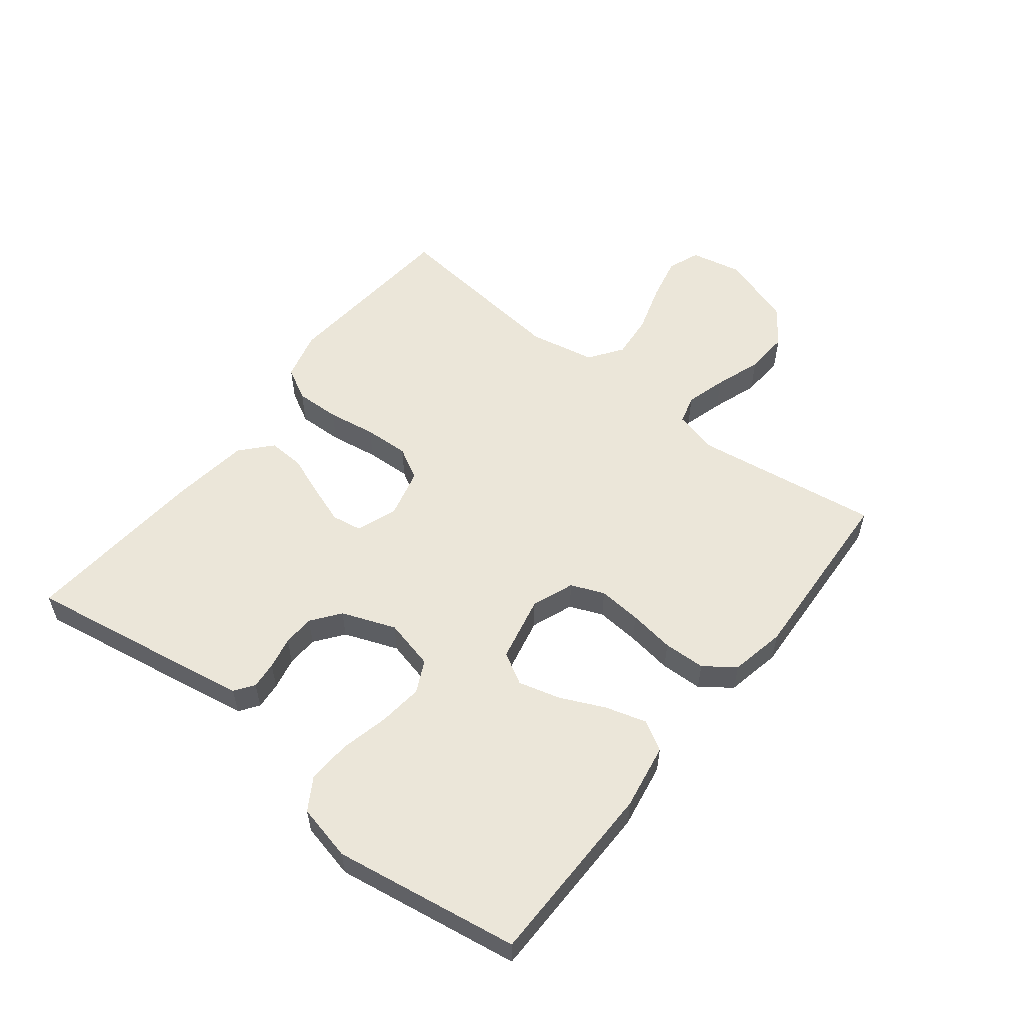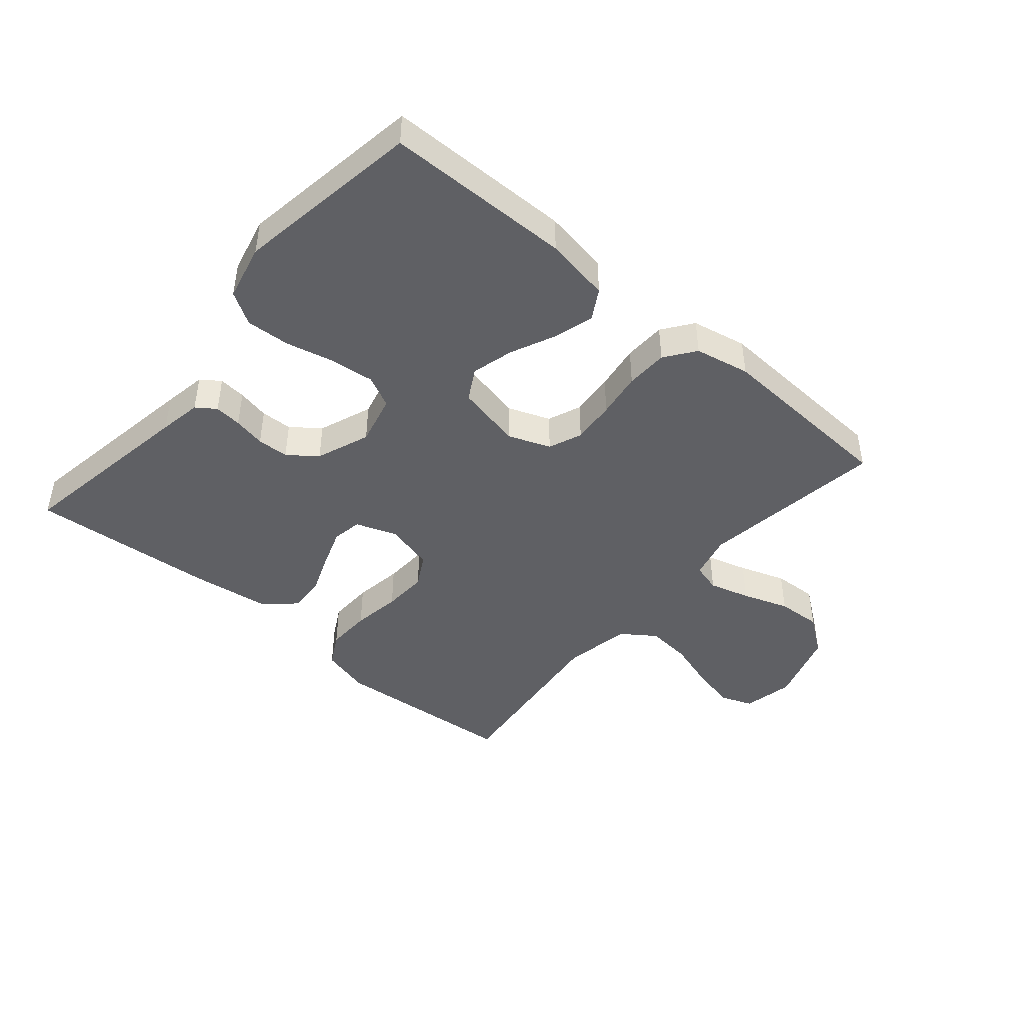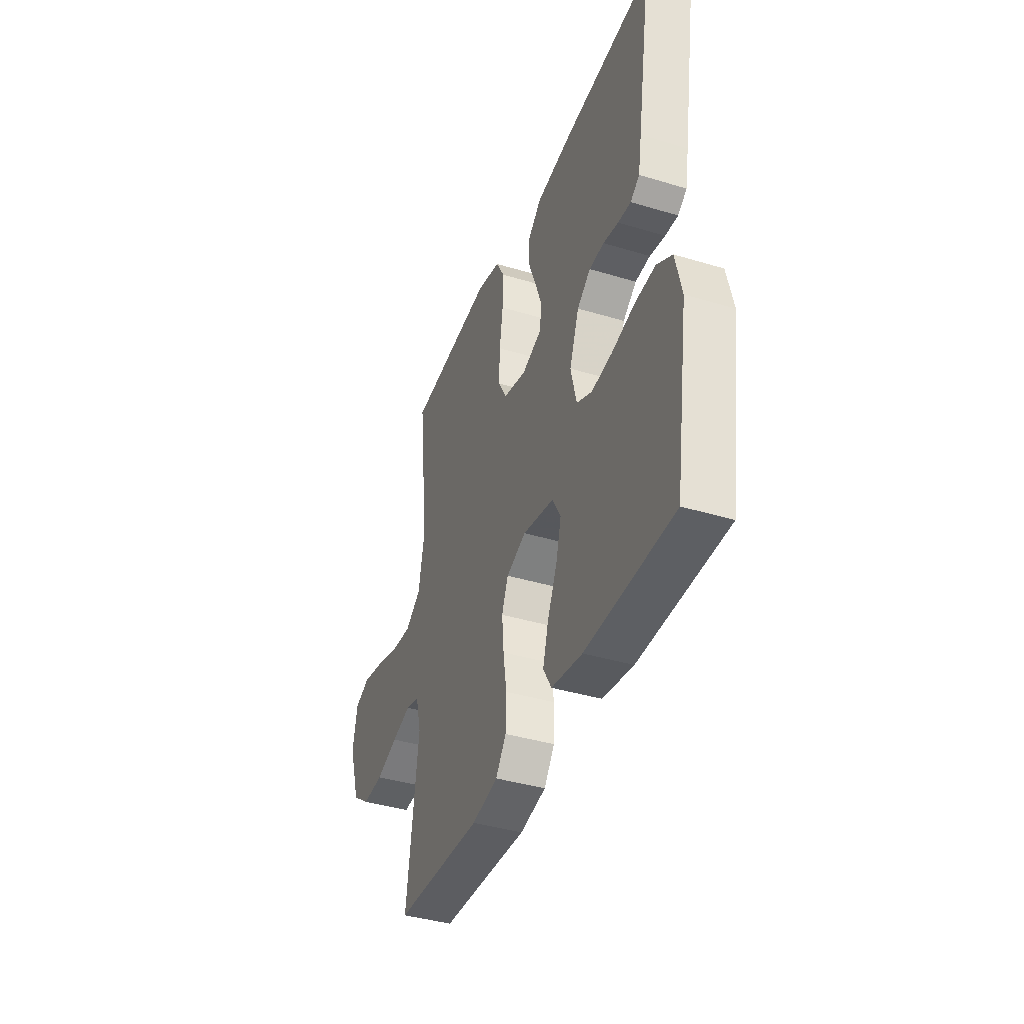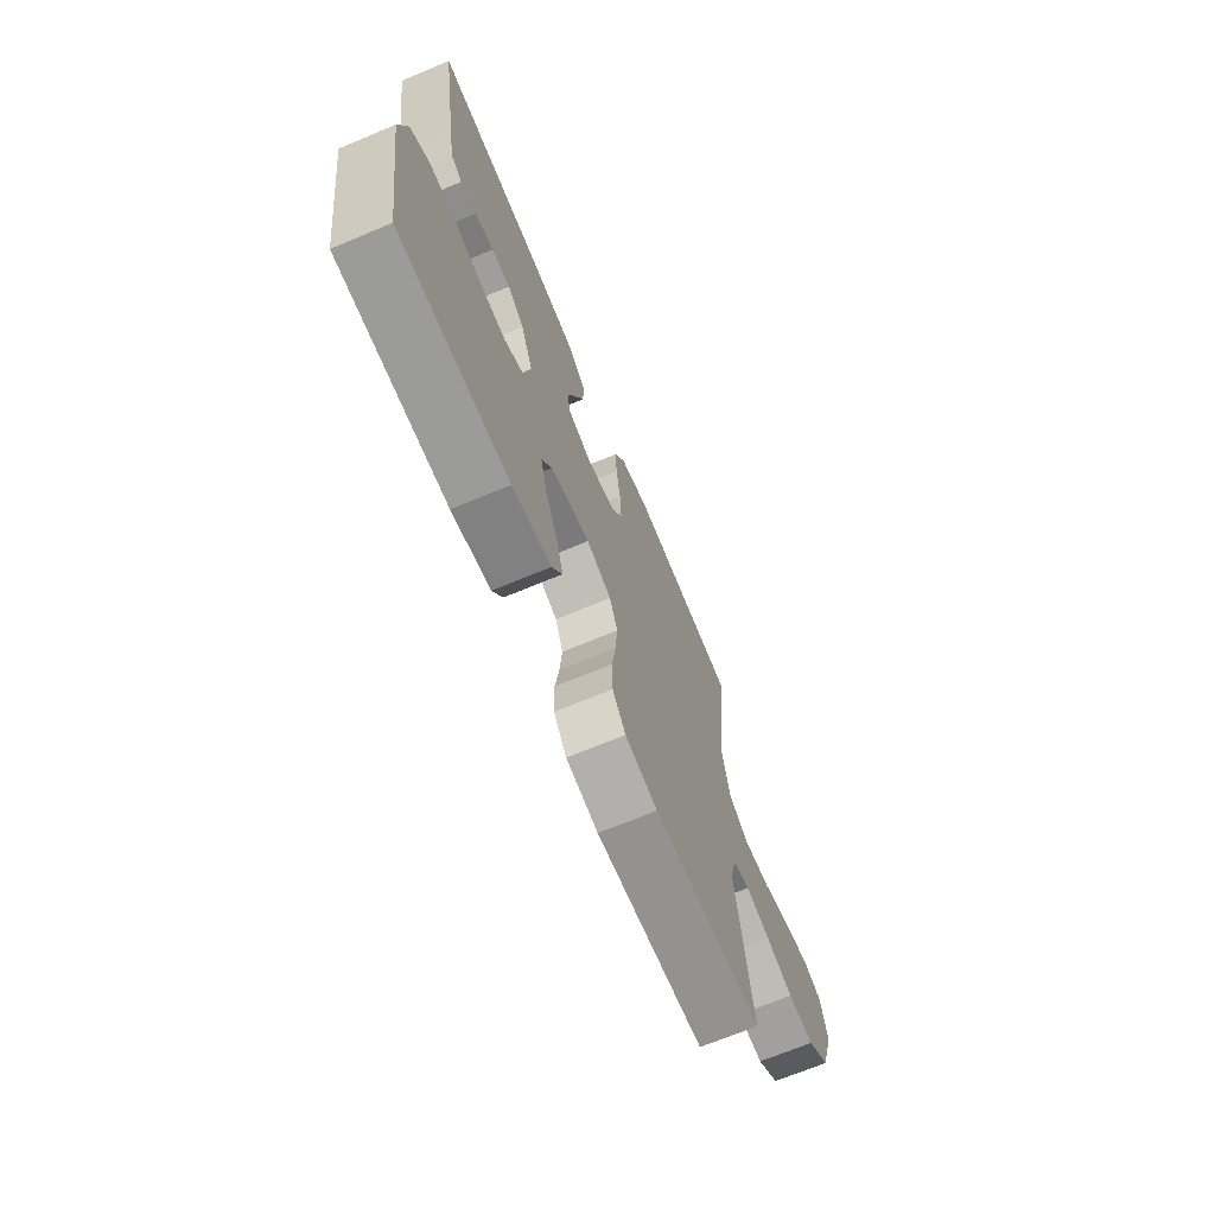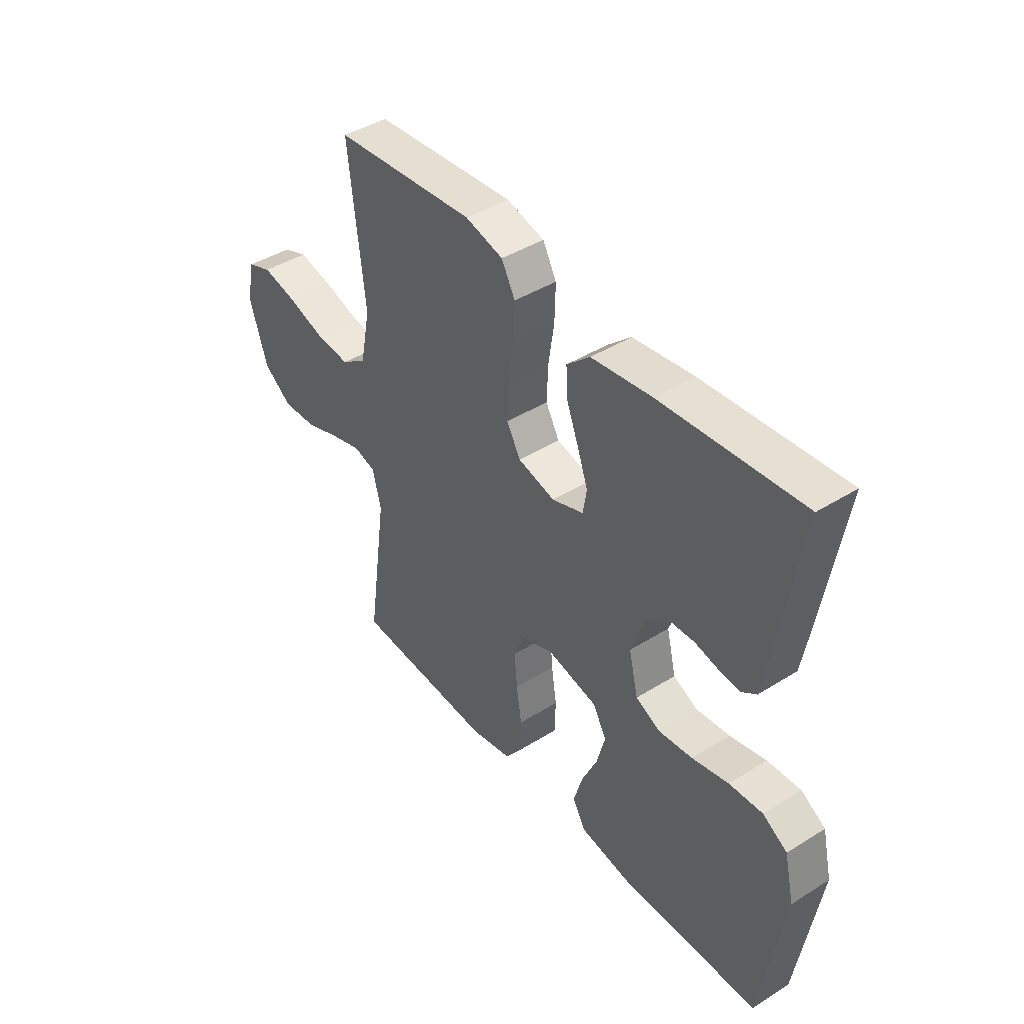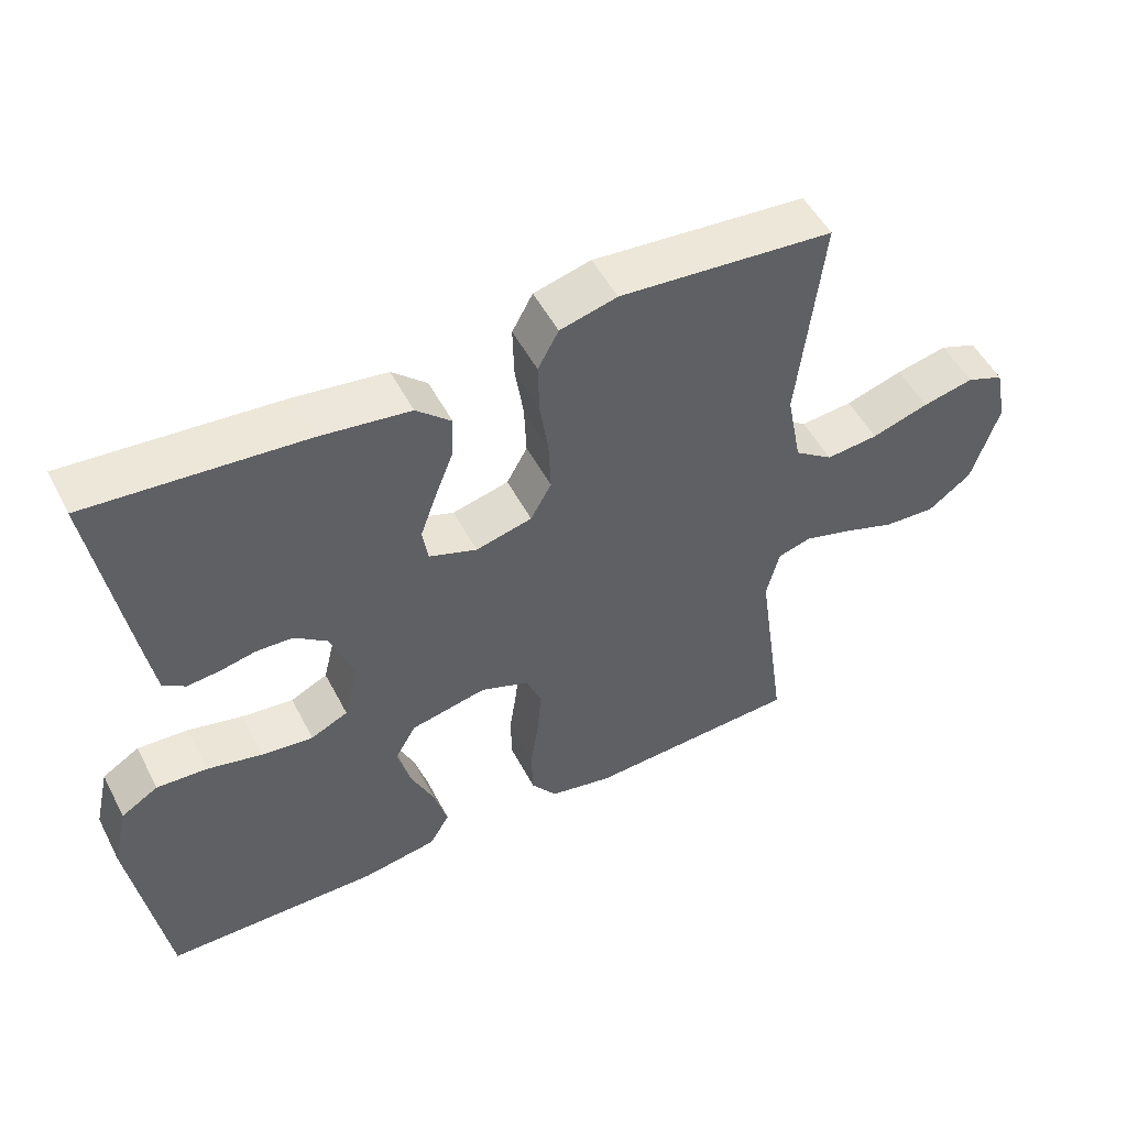
<metadata>
{"format":"obj","ext":"obj","renderer":"f3d","projection":"perspective","resolution":1024,"background":"white","views":[{"elev":55.6,"azim":128.1,"up":"+Y"},{"elev":-44.7,"azim":139.6,"up":"+Y"},{"elev":-39.8,"azim":69.5,"up":"+Z"},{"elev":-69.1,"azim":112.7,"up":"+Z"},{"elev":42.7,"azim":53.3,"up":"+Z"},{"elev":51.4,"azim":153.0,"up":"+Z"}]}
</metadata>
<code>
v -0.5 0.07 -0.5
v -0.458 0.07 -0.2
v -0.476 0.07 -0.128
v -0.523 0.07 -0.115
v -0.589 0.07 -0.134
v -0.664 0.07 -0.16
v -0.736 0.07 -0.164
v -0.797 0.07 -0.119
v -0.835 0.07 0
v -0.818 0.07 0.082
v -0.766 0.07 0.102
v -0.694 0.07 0.086
v -0.614 0.07 0.061
v -0.541 0.07 0.054
v -0.487 0.07 0.092
v -0.466 0.07 0.2
v -0.5 0.07 0.5
v -0.2 0.07 0.525
v -0.12 0.07 0.504
v -0.091 0.07 0.451
v -0.093 0.07 0.378
v -0.105 0.07 0.299
v -0.108 0.07 0.226
v -0.079 0.07 0.174
v 0 0.07 0.154
v 0.067 0.07 0.178
v 0.075 0.07 0.227
v 0.053 0.07 0.289
v 0.027 0.07 0.356
v 0.024 0.07 0.415
v 0.073 0.07 0.459
v 0.2 0.07 0.476
v 0.5 0.07 0.5
v 0.451 0.07 0.2
v 0.439 0.07 0.131
v 0.408 0.07 0.109
v 0.364 0.07 0.113
v 0.312 0.07 0.124
v 0.261 0.07 0.122
v 0.215 0.07 0.087
v 0.182 0.07 0
v 0.202 0.07 -0.082
v 0.254 0.07 -0.107
v 0.326 0.07 -0.099
v 0.403 0.07 -0.081
v 0.474 0.07 -0.077
v 0.526 0.07 -0.109
v 0.547 0.07 -0.2
v 0.5 0.07 -0.5
v 0.2 0.07 -0.503
v 0.094 0.07 -0.485
v 0.066 0.07 -0.437
v 0.085 0.07 -0.371
v 0.118 0.07 -0.299
v 0.136 0.07 -0.231
v 0.107 0.07 -0.18
v 0 0.07 -0.157
v -0.068 0.07 -0.183
v -0.09 0.07 -0.237
v -0.084 0.07 -0.307
v -0.073 0.07 -0.381
v -0.075 0.07 -0.449
v -0.111 0.07 -0.498
v -0.2 0.07 -0.516
v -0.5 0 -0.5
v -0.458 0 -0.2
v -0.476 0 -0.128
v -0.523 0 -0.115
v -0.589 0 -0.134
v -0.664 0 -0.16
v -0.736 0 -0.164
v -0.797 0 -0.119
v -0.835 0 0
v -0.818 0 0.082
v -0.766 0 0.102
v -0.694 0 0.086
v -0.614 0 0.061
v -0.541 0 0.054
v -0.487 0 0.092
v -0.466 0 0.2
v -0.5 0 0.5
v -0.2 0 0.525
v -0.12 0 0.504
v -0.091 0 0.451
v -0.093 0 0.378
v -0.105 0 0.299
v -0.108 0 0.226
v -0.079 0 0.174
v 0 0 0.154
v 0.067 0 0.178
v 0.075 0 0.227
v 0.053 0 0.289
v 0.027 0 0.356
v 0.024 0 0.415
v 0.073 0 0.459
v 0.2 0 0.476
v 0.5 0 0.5
v 0.451 0 0.2
v 0.439 0 0.131
v 0.408 0 0.109
v 0.364 0 0.113
v 0.312 0 0.124
v 0.261 0 0.122
v 0.215 0 0.087
v 0.182 0 0
v 0.202 0 -0.082
v 0.254 0 -0.107
v 0.326 0 -0.099
v 0.403 0 -0.081
v 0.474 0 -0.077
v 0.526 0 -0.109
v 0.547 0 -0.2
v 0.5 0 -0.5
v 0.2 0 -0.503
v 0.094 0 -0.485
v 0.066 0 -0.437
v 0.085 0 -0.371
v 0.118 0 -0.299
v 0.136 0 -0.231
v 0.107 0 -0.18
v 0 0 -0.157
v -0.068 0 -0.183
v -0.09 0 -0.237
v -0.084 0 -0.307
v -0.073 0 -0.381
v -0.075 0 -0.449
v -0.111 0 -0.498
v -0.2 0 -0.516
f 64 1 2
f 63 64 2
f 62 63 2
f 61 62 2
f 60 61 2
f 59 60 2 3
f 58 59 3
f 57 58 3 4
f 52 53 54
f 51 52 54
f 50 51 54
f 49 50 54
f 48 49 54
f 47 48 54
f 46 47 54
f 45 46 54
f 44 45 54
f 43 44 54 55
f 42 43 55 56
f 36 37 38
f 35 36 38
f 34 35 38
f 33 34 38
f 32 33 38
f 31 32 38
f 30 31 38
f 29 30 38
f 28 29 38
f 27 28 38 39
f 26 27 39 40
f 20 21 22
f 19 20 22
f 18 19 22
f 17 18 22
f 16 17 22
f 15 16 22 23
f 14 15 23 24
f 11 12 13
f 10 11 13
f 9 10 13
f 8 9 13
f 7 8 13
f 6 7 13
f 5 6 13
f 4 5 13 14
f 14 24 25
f 4 14 25
f 57 4 25
f 57 25 26
f 56 57 26
f 42 56 26
f 41 42 26
f 26 40 41
f 66 65 128
f 66 128 127
f 66 127 126
f 66 126 125
f 66 125 124
f 67 66 124 123
f 67 123 122
f 68 67 122 121
f 118 117 116
f 118 116 115
f 118 115 114
f 118 114 113
f 118 113 112
f 118 112 111
f 118 111 110
f 118 110 109
f 118 109 108
f 119 118 108 107
f 120 119 107 106
f 102 101 100
f 102 100 99
f 102 99 98
f 102 98 97
f 102 97 96
f 102 96 95
f 102 95 94
f 102 94 93
f 102 93 92
f 103 102 92 91
f 104 103 91 90
f 86 85 84
f 86 84 83
f 86 83 82
f 86 82 81
f 86 81 80
f 87 86 80 79
f 88 87 79 78
f 77 76 75
f 77 75 74
f 77 74 73
f 77 73 72
f 77 72 71
f 77 71 70
f 77 70 69
f 78 77 69 68
f 89 88 78
f 89 78 68
f 89 68 121
f 90 89 121
f 90 121 120
f 90 120 106
f 90 106 105
f 105 104 90
f 1 65 66 2
f 2 66 67 3
f 3 67 68 4
f 4 68 69 5
f 5 69 70 6
f 6 70 71 7
f 7 71 72 8
f 8 72 73 9
f 9 73 74 10
f 10 74 75 11
f 11 75 76 12
f 12 76 77 13
f 13 77 78 14
f 14 78 79 15
f 15 79 80 16
f 16 80 81 17
f 17 81 82 18
f 18 82 83 19
f 19 83 84 20
f 20 84 85 21
f 21 85 86 22
f 22 86 87 23
f 23 87 88 24
f 24 88 89 25
f 25 89 90 26
f 26 90 91 27
f 27 91 92 28
f 28 92 93 29
f 29 93 94 30
f 30 94 95 31
f 31 95 96 32
f 32 96 97 33
f 33 97 98 34
f 34 98 99 35
f 35 99 100 36
f 36 100 101 37
f 37 101 102 38
f 38 102 103 39
f 39 103 104 40
f 40 104 105 41
f 41 105 106 42
f 42 106 107 43
f 43 107 108 44
f 44 108 109 45
f 45 109 110 46
f 46 110 111 47
f 47 111 112 48
f 48 112 113 49
f 49 113 114 50
f 50 114 115 51
f 51 115 116 52
f 52 116 117 53
f 53 117 118 54
f 54 118 119 55
f 55 119 120 56
f 56 120 121 57
f 57 121 122 58
f 58 122 123 59
f 59 123 124 60
f 60 124 125 61
f 61 125 126 62
f 62 126 127 63
f 63 127 128 64
f 64 128 65 1

</code>
